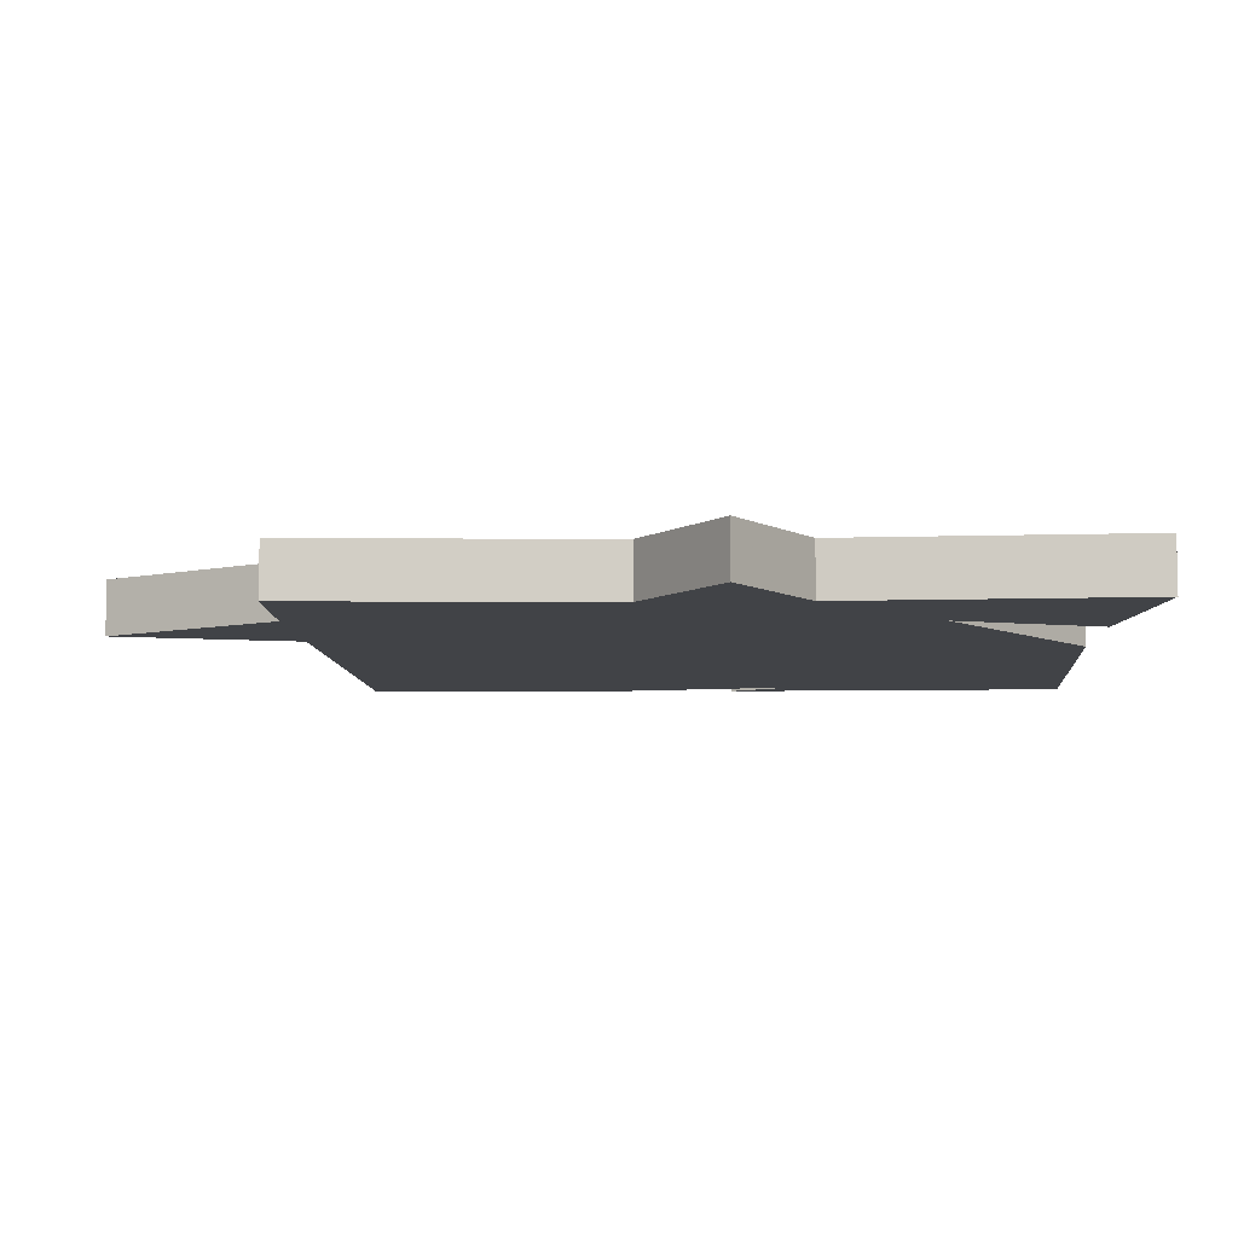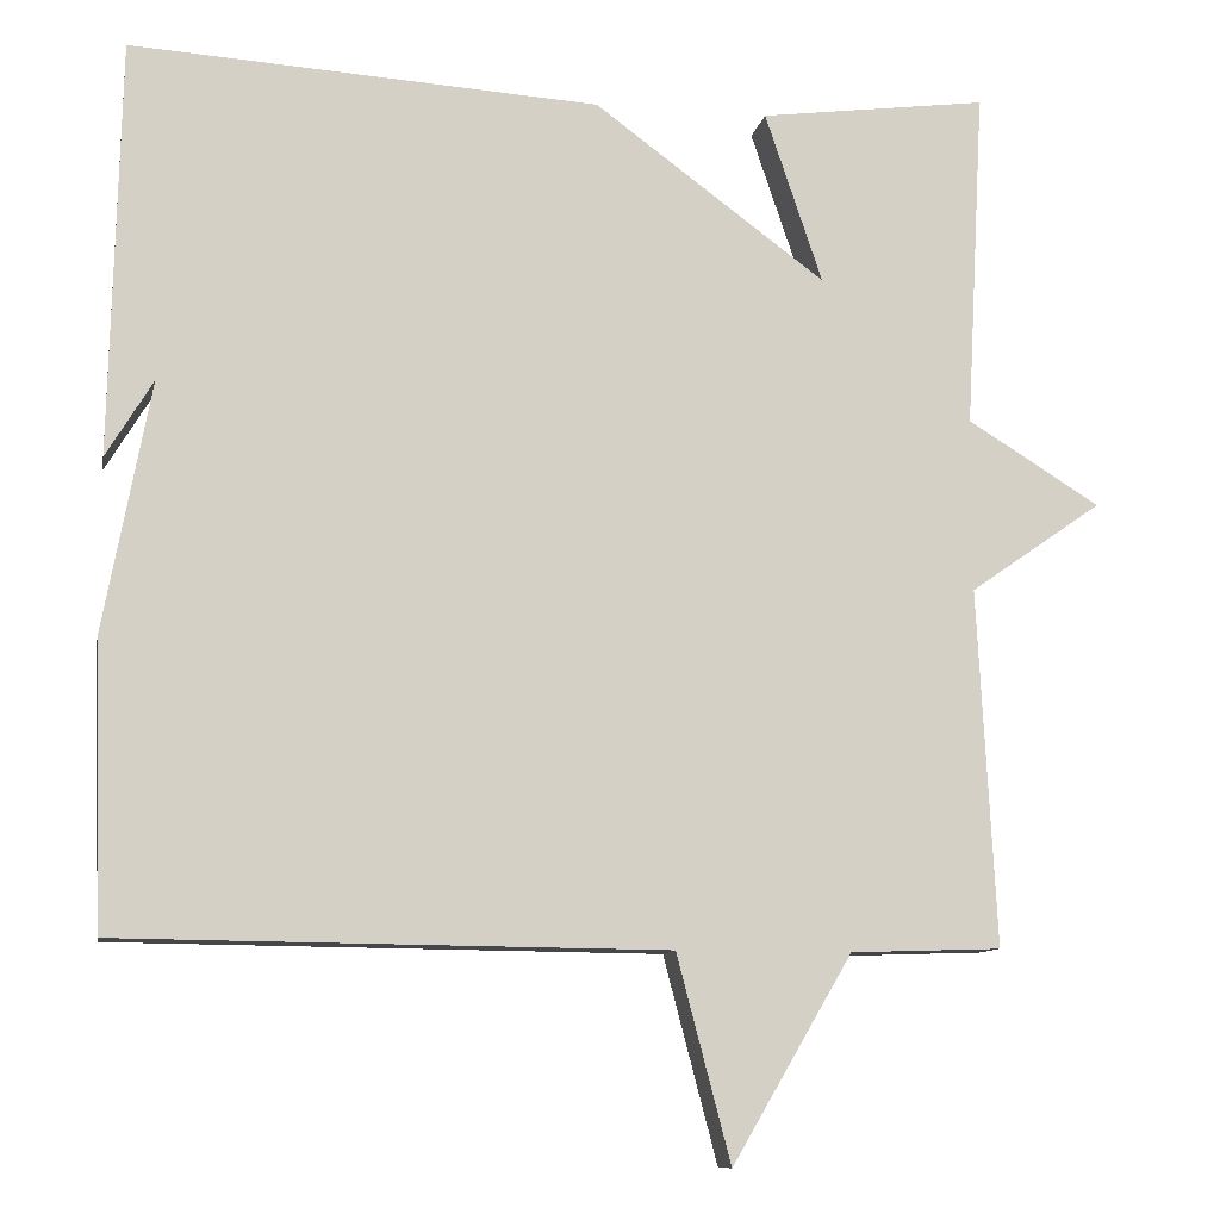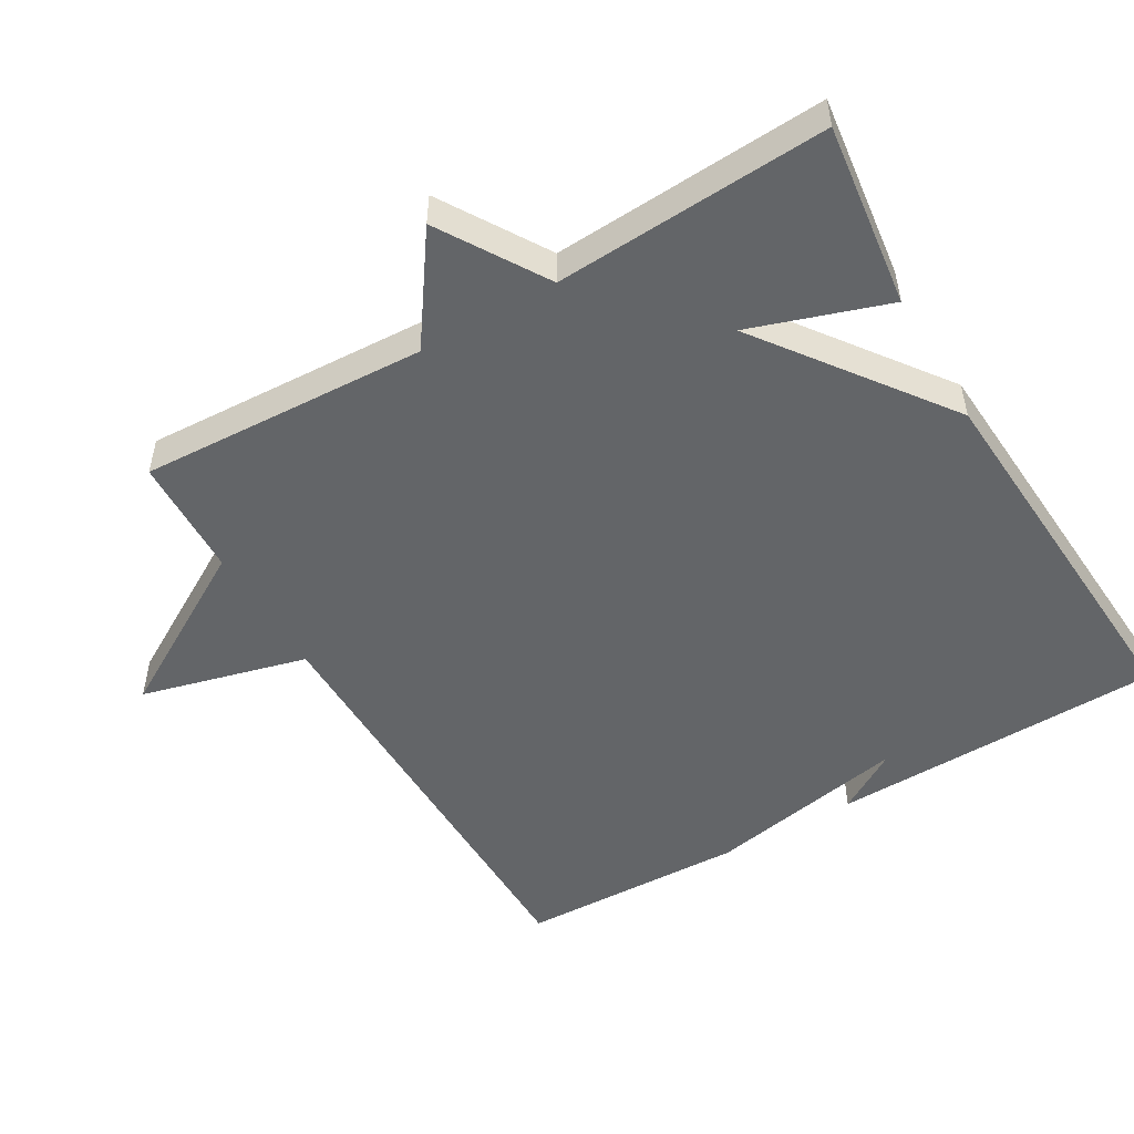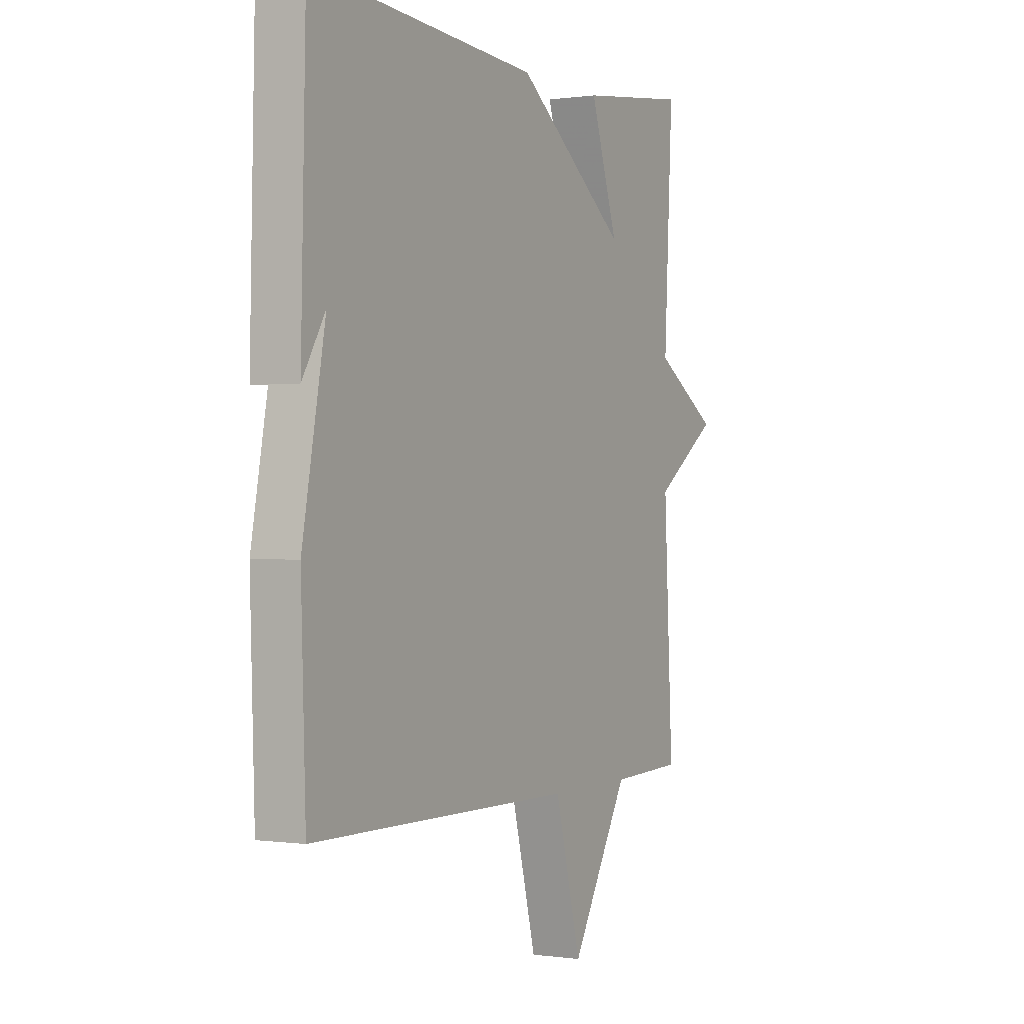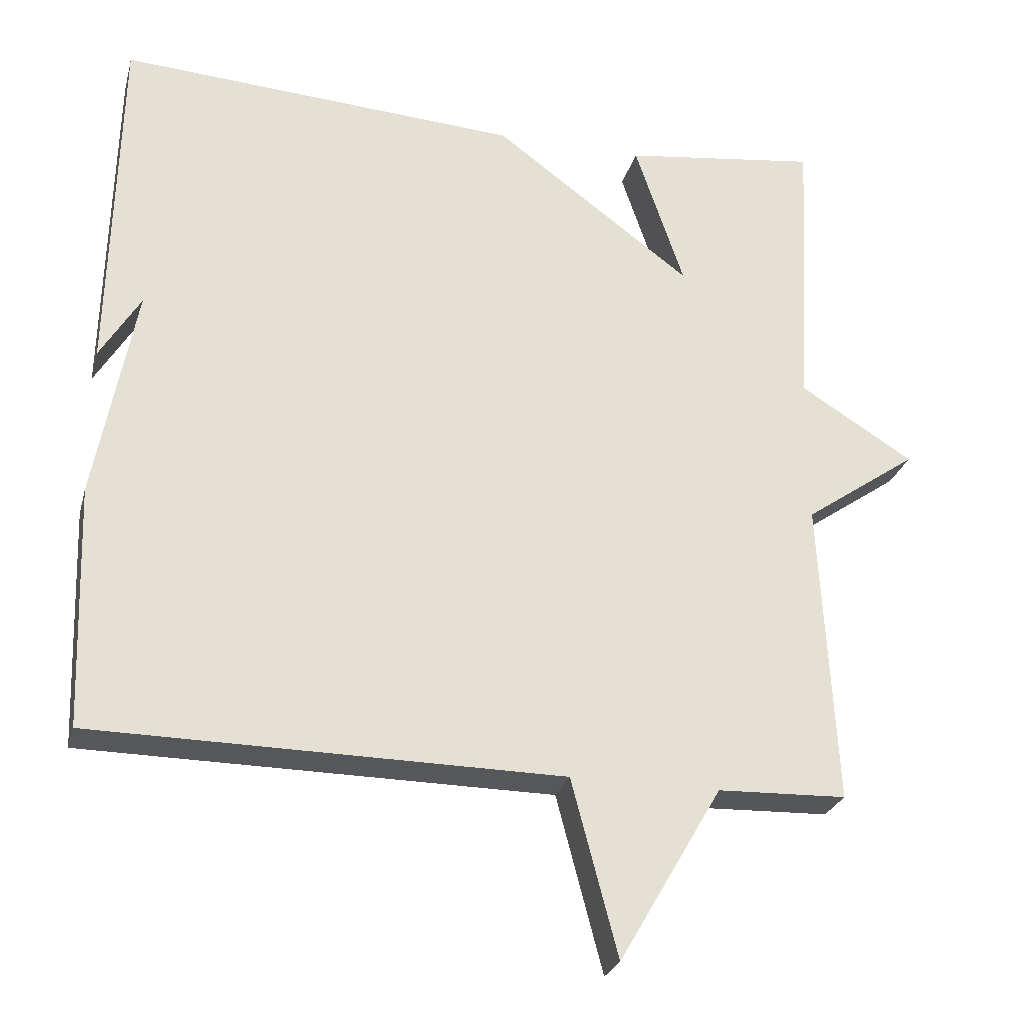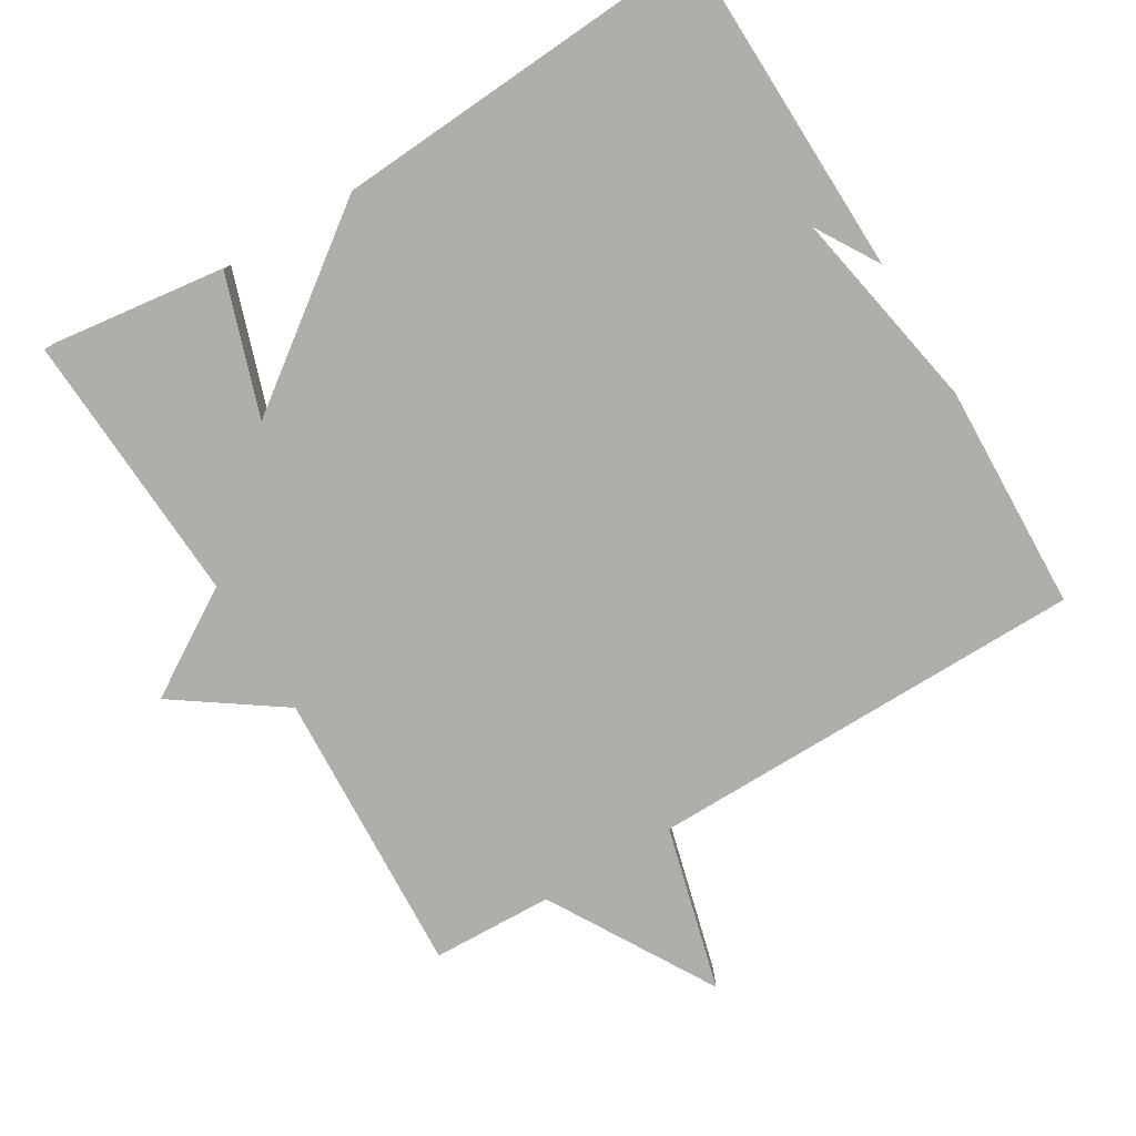
<metadata>
{"format":"obj","ext":"obj","renderer":"f3d","projection":"perspective","resolution":1024,"background":"white","views":[{"elev":-7.3,"azim":-87.9,"up":"+Y"},{"elev":-10.3,"azim":169.4,"up":"+Z"},{"elev":-51.4,"azim":-59.6,"up":"+Y"},{"elev":-0.1,"azim":118.3,"up":"+Z"},{"elev":-26.4,"azim":165.6,"up":"+Z"},{"elev":-77.5,"azim":31.0,"up":"+Y"}]}
</metadata>
<code>
v -0.5 0.07 -0.5
v -0.479 0.07 -0.09
v -0.631 0.07 0.016
v -0.479 0.07 0.11
v -0.5 0.07 0.5
v -0.238 0.07 0.466
v -0.304 0.07 0.27
v -0.038 0.07 0.466
v 0.5 0.07 0.5
v 0.511 0.07 0.024
v 0.457 0.07 0.113
v 0.511 0.07 -0.176
v 0.5 0.07 -0.5
v -0.127 0.07 -0.506
v -0.189 0.07 -0.742
v -0.327 0.07 -0.506
v -0.5 0 -0.5
v -0.479 0 -0.09
v -0.631 0 0.016
v -0.479 0 0.11
v -0.5 0 0.5
v -0.238 0 0.466
v -0.304 0 0.27
v -0.038 0 0.466
v 0.5 0 0.5
v 0.511 0 0.024
v 0.457 0 0.113
v 0.511 0 -0.176
v 0.5 0 -0.5
v -0.127 0 -0.506
v -0.189 0 -0.742
v -0.327 0 -0.506
f 14 15 16
f 16 1 2
f 14 16 2
f 13 14 2
f 12 13 2
f 11 12 2
f 9 10 11
f 9 11 2
f 8 9 2
f 7 8 2
f 4 5 6 7
f 4 7 2
f 2 3 4
f 32 31 30
f 18 17 32
f 18 32 30
f 18 30 29
f 18 29 28
f 18 28 27
f 27 26 25
f 18 27 25
f 18 25 24
f 18 24 23
f 23 22 21 20
f 18 23 20
f 20 19 18
f 1 17 18 2
f 2 18 19 3
f 3 19 20 4
f 4 20 21 5
f 5 21 22 6
f 6 22 23 7
f 7 23 24 8
f 8 24 25 9
f 9 25 26 10
f 10 26 27 11
f 11 27 28 12
f 12 28 29 13
f 13 29 30 14
f 14 30 31 15
f 15 31 32 16
f 16 32 17 1

</code>
